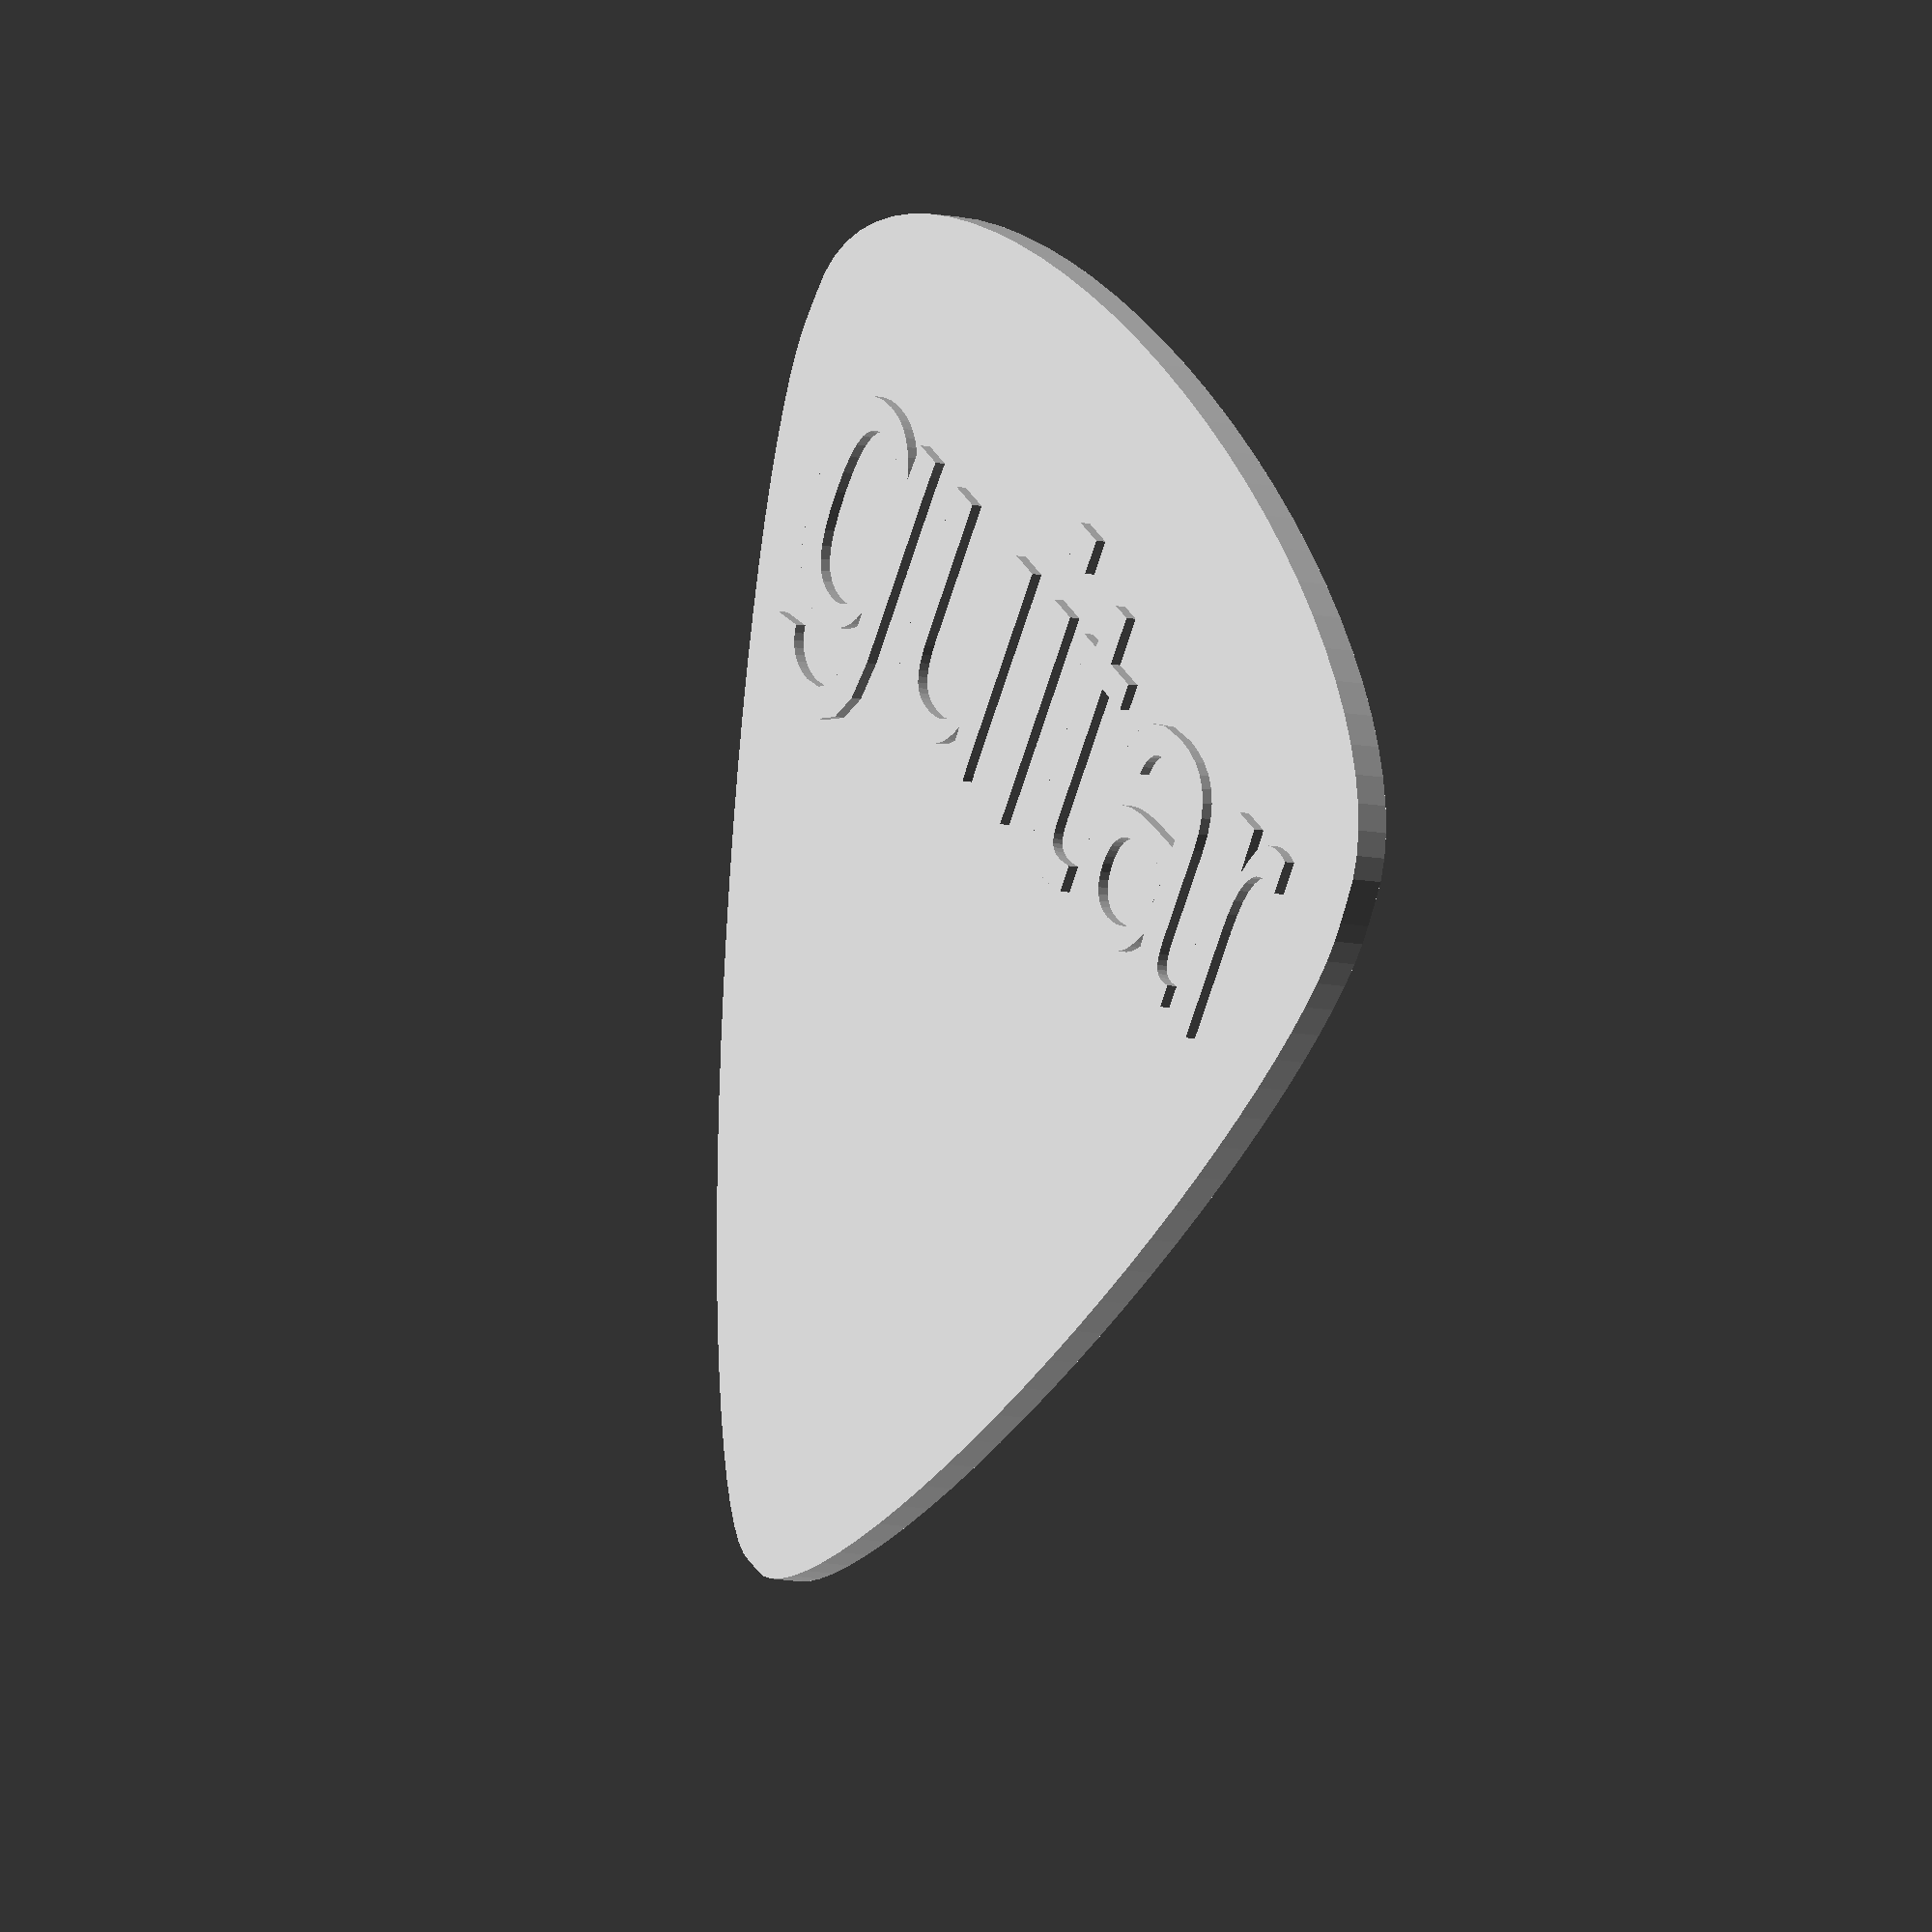
<openscad>
//length of plectrum
length = 30;
//main thickness of plectrum
thickness = 0.75; //[0.3:0.1:2]
//Text to emboss on the pick - 3-6 characters is good
my_text = "guitar";
//how much the text should stick out from the surface
text_thickness = 0.25;

linear_extrude(thickness) scale( length/40 ){
    hull() {
        translate ([-10,16]) rotate(30) scale([0.2,1]) circle (r=20,  $fn=72);
        translate ([10,16]) rotate(-30) scale([0.2,1]) circle (r=20,  $fn=72);
        translate ([0,33]) rotate(90) scale([0.4,1]) circle (r=20.5,  $fn=72);
    }
}   
    linear_extrude(thickness +text_thickness) scale( length/40 ){
        translate([0,25]) text(my_text, halign="center");
    }
</openscad>
<views>
elev=10.0 azim=36.5 roll=59.8 proj=o view=wireframe
</views>
